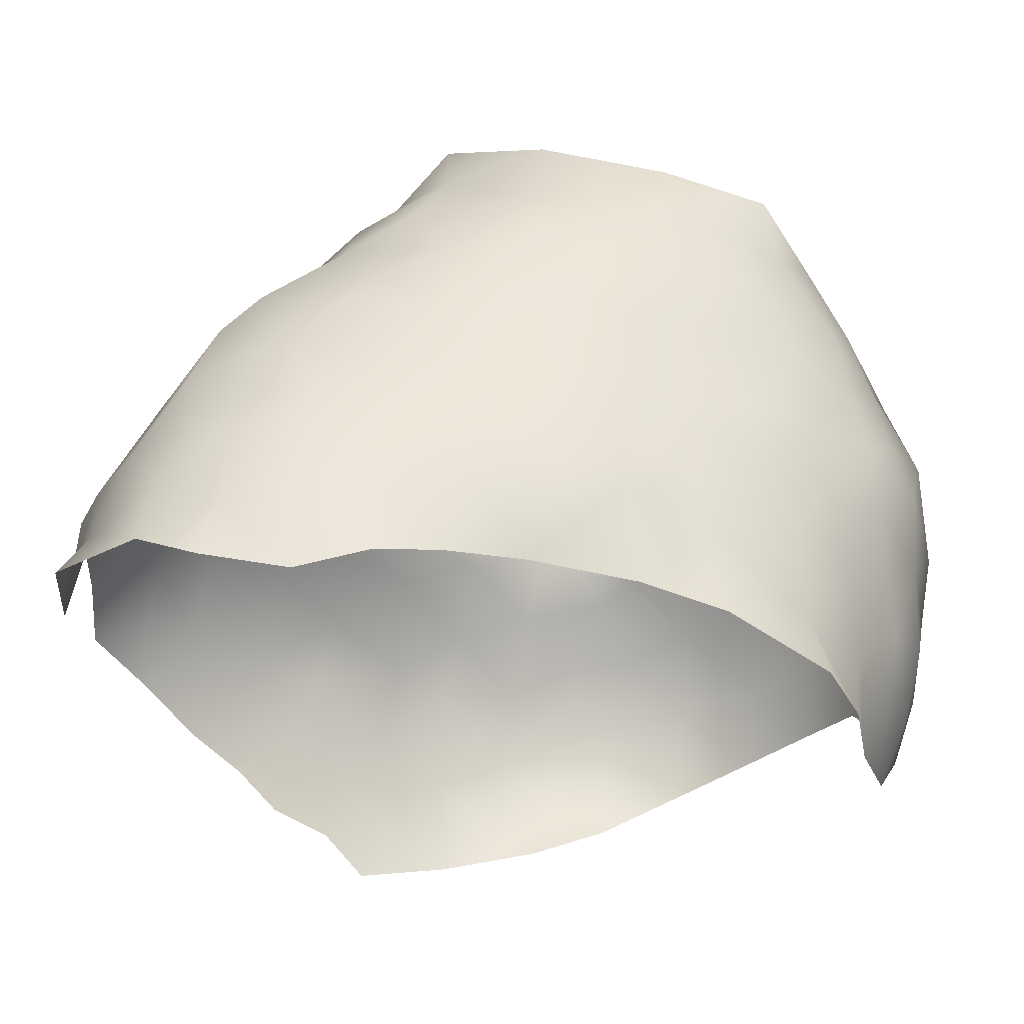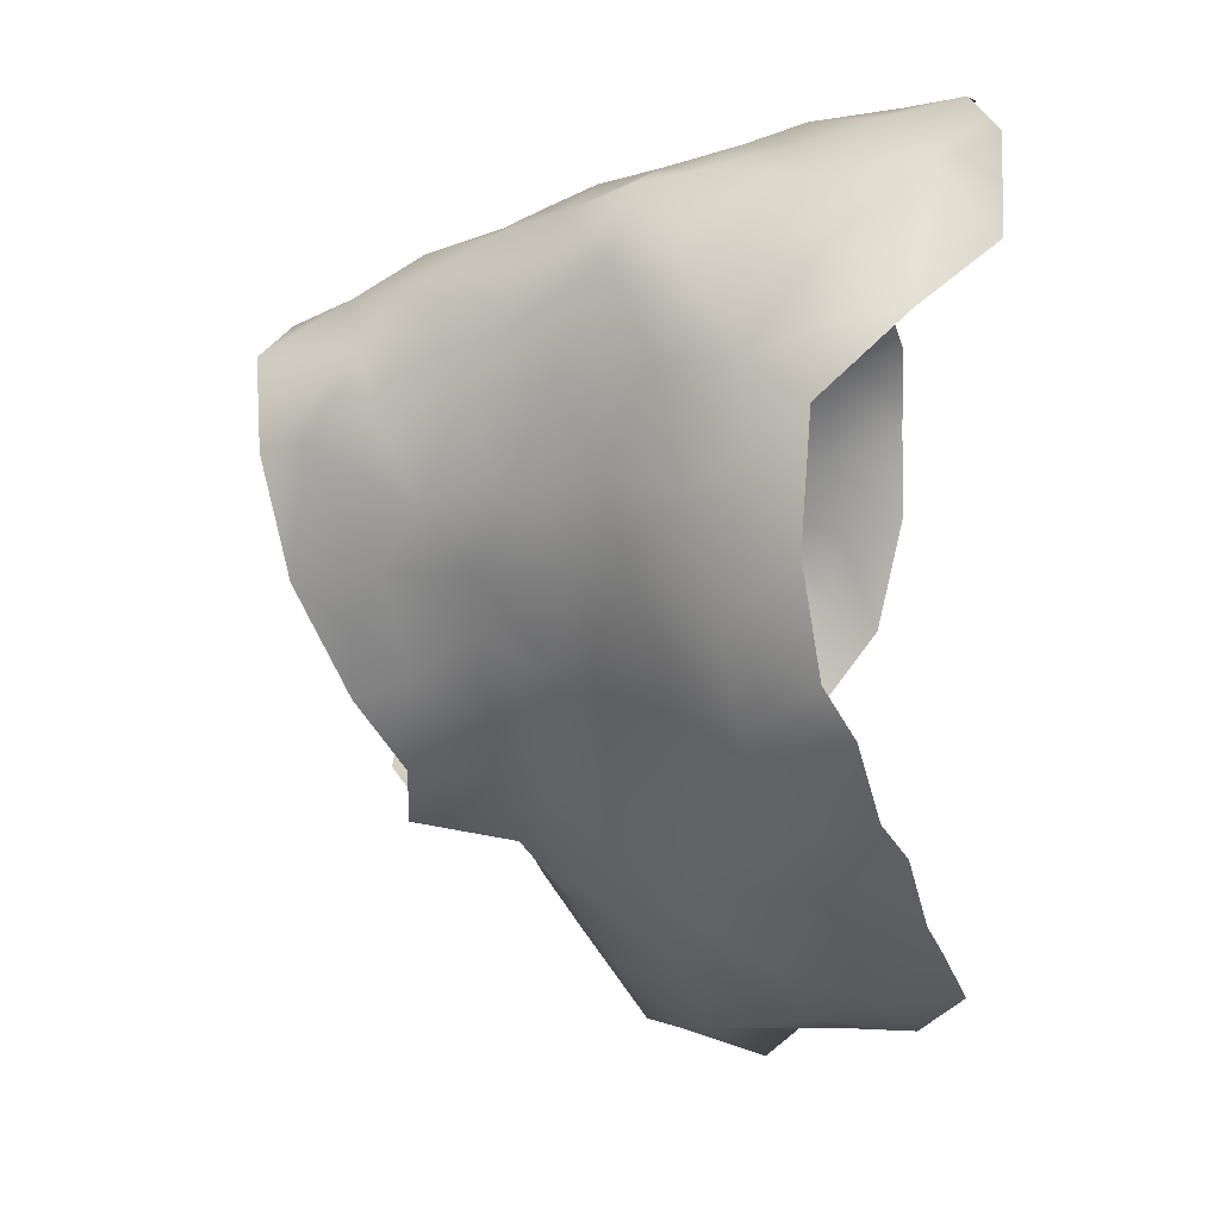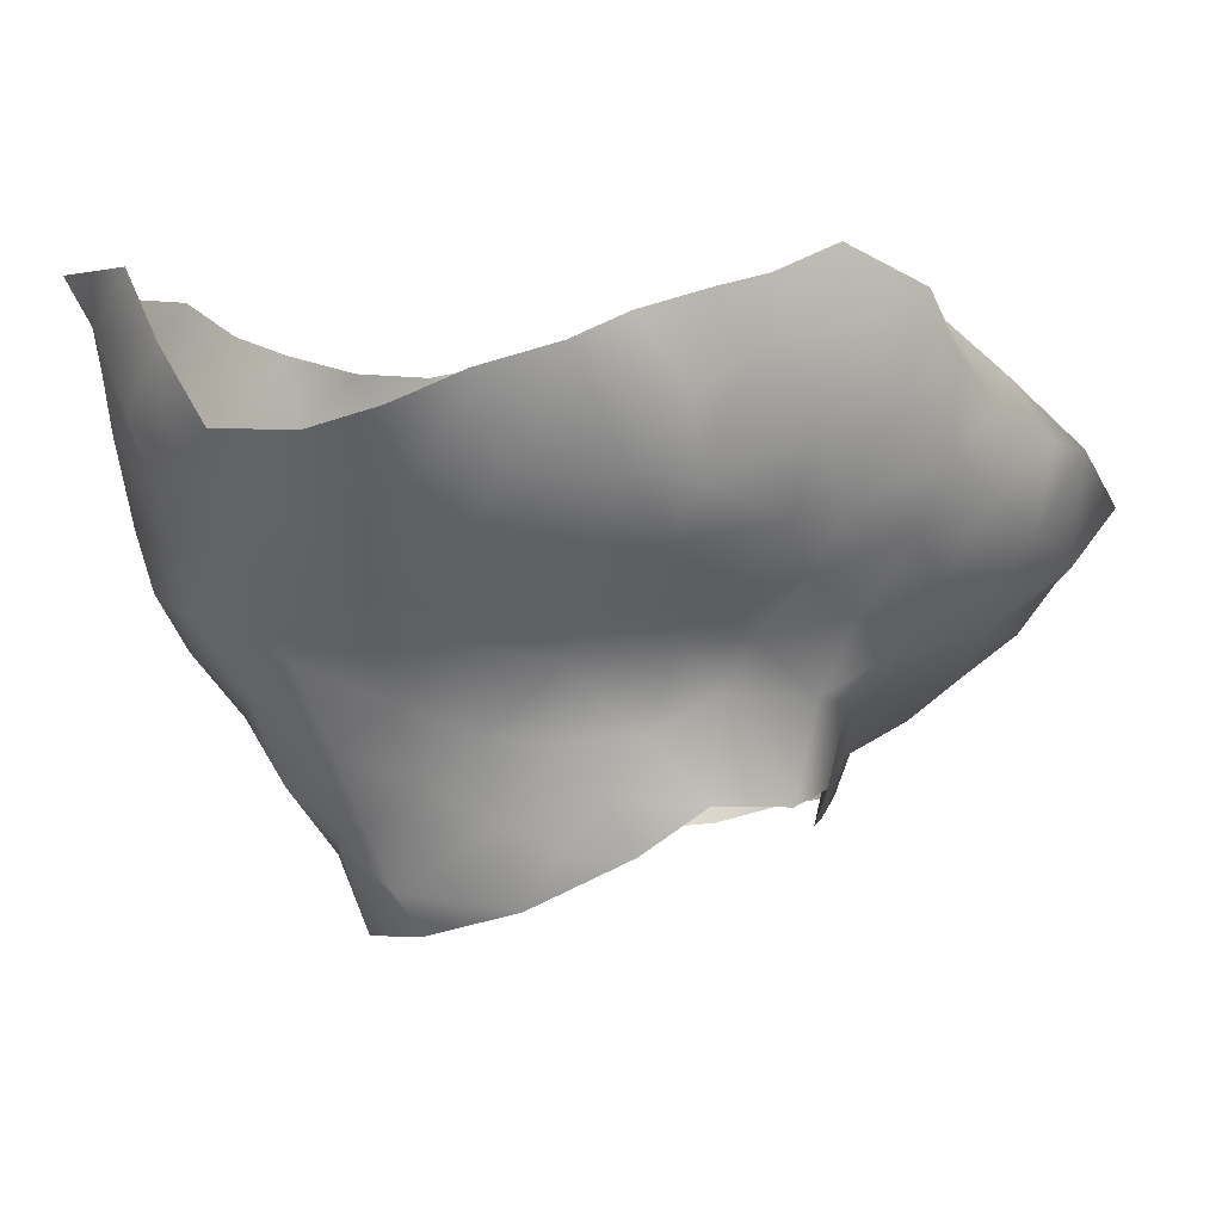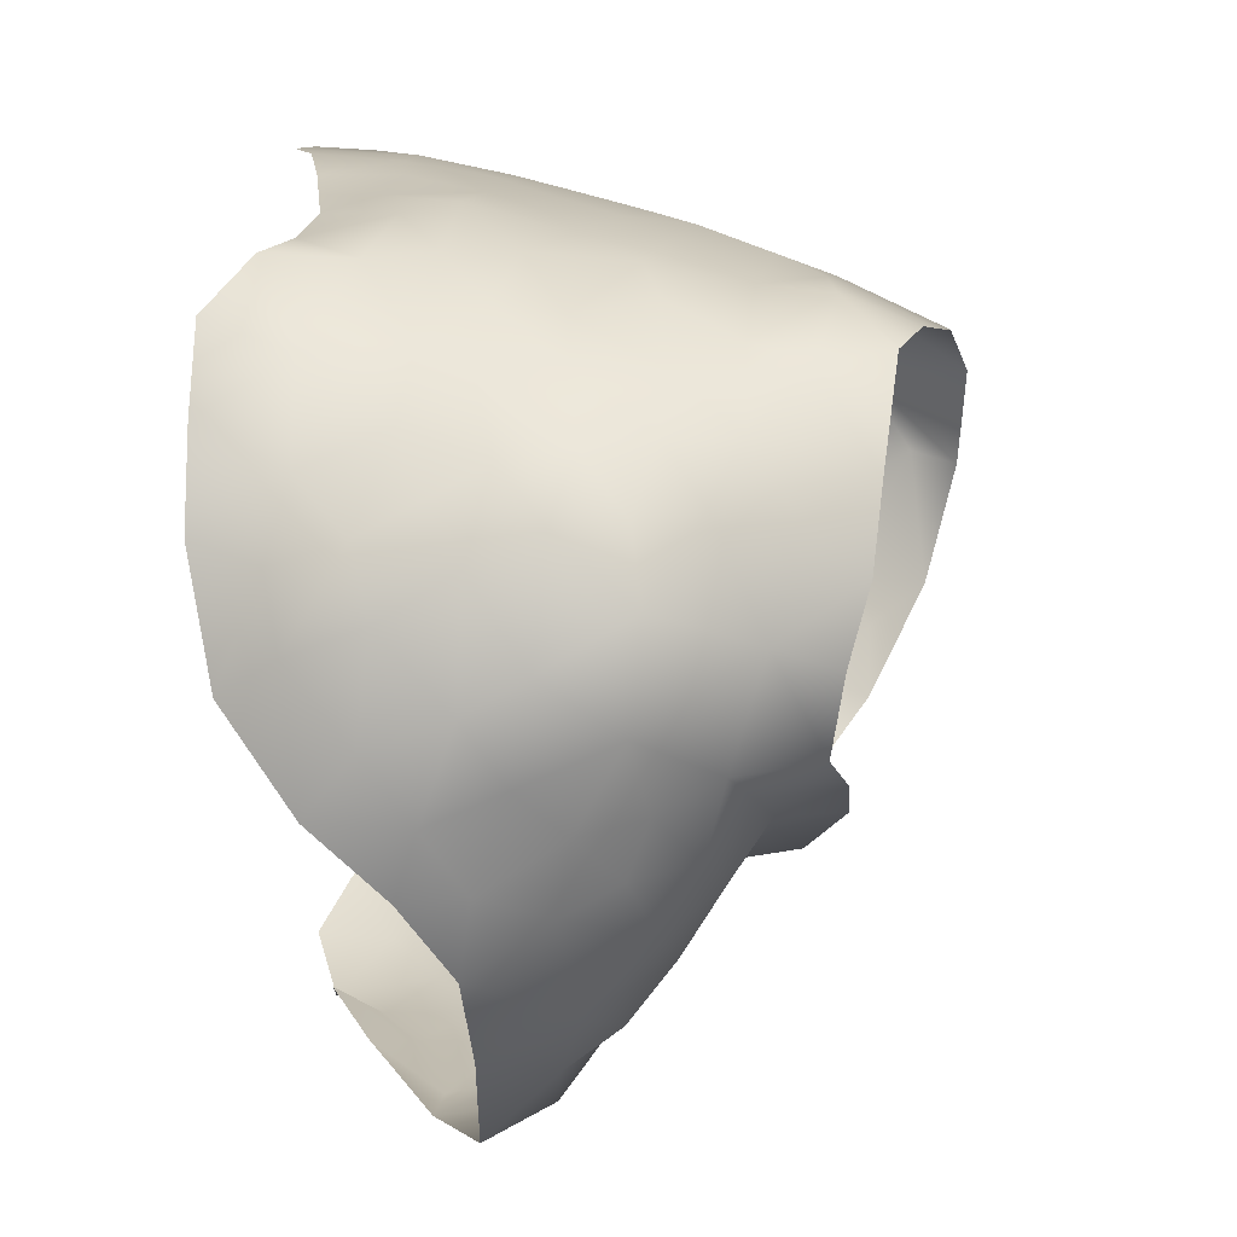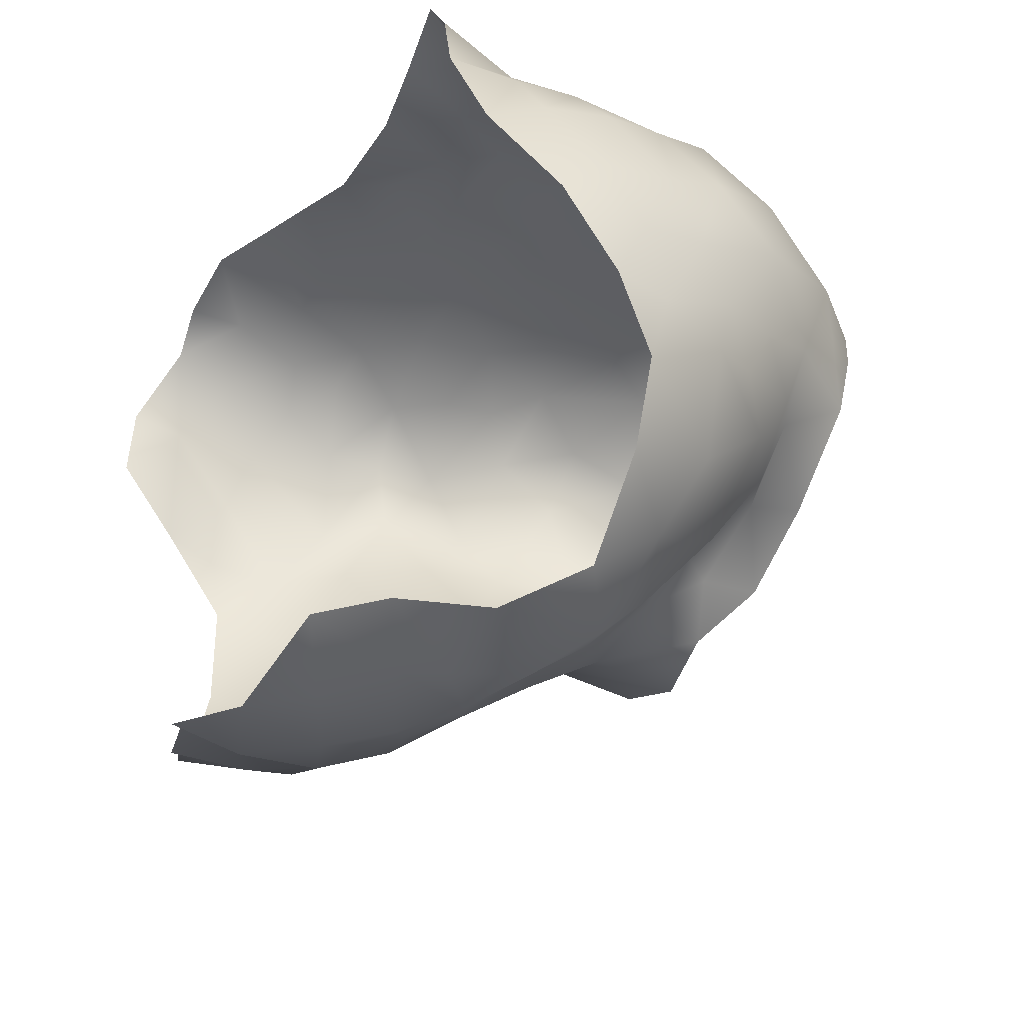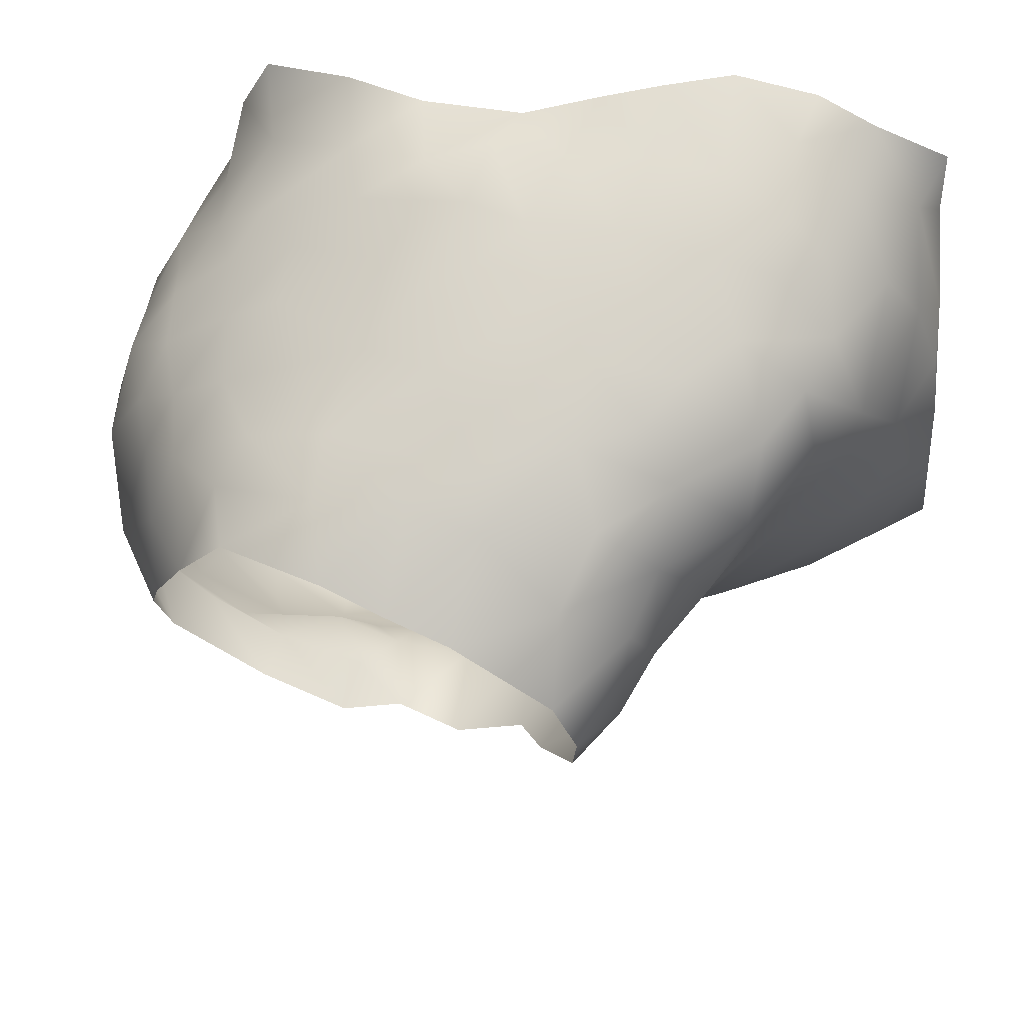
<metadata>
{"format":"obj","ext":"obj","renderer":"f3d","projection":"perspective","resolution":1024,"background":"white","views":[{"elev":60.1,"azim":6.4,"up":"+Y"},{"elev":-6.0,"azim":-90.8,"up":"+Y"},{"elev":-1.7,"azim":-53.4,"up":"+Z"},{"elev":12.1,"azim":93.3,"up":"+Y"},{"elev":-46.8,"azim":57.5,"up":"+Y"},{"elev":61.7,"azim":-168.3,"up":"+Y"}]}
</metadata>
<code>
o capsssss
v 48.48 31.29 41.65
v 47.45 31.15 44.52
v 47.27 32.97 42.9
v 40.4 36.19 51.89
v 41.73 38.83 50.44
v 42.33 36.4 49.61
v 58.56 23.07 46.45
v 60.41 20.78 47.72
v 57.12 21.73 47.33
v 48.59 19.6 53.33
v 46.89 20.61 55.69
v 46.23 21.99 51.96
v 50 38.01 37.83
v 49.17 34.94 38.03
v 48.03 37.67 41.06
v 59.93 42.48 53.14
v 61.89 41.32 51.55
v 59.12 42.44 50.92
v 39.94 33.63 51.95
v 39.01 34.71 53.62
v 57.83 43.39 54.55
v 55.68 43.77 55.39
v 55 43.19 57.29
v 49.57 23.69 48.4
v 49.24 21 50.84
v 46.68 23.43 50.23
v 60.67 42.37 55.28
v 51.13 18.17 54.49
v 48.78 18.68 56.35
v 47.53 43.87 52.27
v 50.79 44.02 52.6
v 49.64 43.6 50.49
v 52.59 42.72 46.22
v 50.79 42.2 45.23
v 50.9 43.06 47.99
v 63.73 39.76 49.26
v 63.19 39.76 46.73
v 61.89 40.98 49.46
v 41.98 23.68 55.69
v 41.54 25.55 52.01
v 44.12 23.12 52.09
v 67.24 34.9 57.05
v 68.1 32.65 56.53
v 67.37 35.67 54.74
v 48.04 28.36 46.85
v 45.21 30.89 47.5
v 50.33 39.74 40.45
v 53.53 39.69 38.57
v 42.9 31.07 48.73
v 45.34 28.5 47.95
v 55.3 43.32 50.67
v 54 43.08 48.45
v 52.75 43.58 50.59
v 50.16 44.45 55.38
v 50.38 44.68 58.26
v 52.42 44.15 57.77
v 63.45 36.85 40.82
v 65.2 35.87 42.98
v 64.68 34.25 41.11
v 68.48 28.2 52.94
v 68.66 30.27 54.51
v 68.34 28.31 56.05
v 43.07 44.17 58.44
v 45.55 44.53 56.94
v 43.22 43.59 56.04
v 40.41 39.52 54.41
v 47.27 25.7 48.35
v 44.7 26 49.77
v 51.04 20.04 51.31
v 53.41 17.82 52.94
v 67.73 36.11 49.56
v 68.79 32.41 49.9
v 68.1 34.01 47.09
v 43.1 39.35 48.22
v 44.39 36.41 46.84
v 68.33 29.26 50.53
v 67.62 27.8 48.99
v 68.43 30.69 47.42
v 65.98 37.21 56.47
v 63.95 40.11 56.63
v 65.87 38.59 59.17
v 56.07 43.62 52.96
v 64.24 28 44.17
v 64.99 29.31 42.18
v 66.49 29.22 44.9
v 43.76 42.89 53.45
v 45.55 43.43 52.28
v 43.22 42.1 51.13
v 67.91 25.98 53.68
v 66 37.97 48.89
v 66.38 37.63 51.06
v 48.05 44.71 59.18
v 47.76 44.49 55.21
v 53.11 44.2 55.05
v 53.59 17.79 55.99
v 56.02 17.78 54.66
v 64.34 39.45 51.7
v 65.41 38.34 53.82
v 61.41 26.74 43.66
v 59.81 25.06 45.63
v 58.52 25.47 43.69
v 48.8 29.31 44.38
v 49.93 28.28 42.54
v 66.89 32.85 43.83
v 65.31 31.87 41.77
v 61.75 40.24 44.59
v 58.82 41.3 42.05
v 58.99 41.55 44.38
v 63.45 40.43 53.39
v 67.03 28.21 46.9
v 64.54 38.03 44.48
v 66.47 35.5 59.24
v 57.09 42.81 49.49
v 58.46 42.12 47.57
v 56.77 24.42 42.78
v 58.55 26.08 41.47
v 43.83 41.83 49.05
v 44.89 41.27 47.17
v 47.95 35.15 39.44
v 49.41 31.1 38.97
v 49.68 29.71 40.74
v 67.71 26.14 51.61
v 54.8 23.56 45.7
v 57.47 24.14 45.49
v 53.36 41.26 41.99
v 55.84 41.47 42.32
v 55.79 39.96 39.05
v 44.88 38.47 45.6
v 55.86 42.54 46.89
v 46.32 42.9 49.85
v 41.7 41.54 54.07
v 53.92 43.75 52.45
v 39.41 36.96 54.2
v 39.59 37.35 56.41
v 63.48 17.52 51.91
v 60.93 17.84 49.87
v 63.81 19.83 49.58
v 54.14 21.59 48.22
v 52.08 24.14 47.55
v 67.98 35.06 51.73
v 66.81 36.64 52.89
v 62.43 39.74 42.73
v 46 33.25 45.43
v 62.4 22.77 46.32
v 63.2 21.02 47.8
v 68.76 31.26 51.84
v 41.07 41.69 57.23
v 66.04 36.36 45.48
v 54.08 41.98 43.8
v 65.73 24.47 46.65
v 63.38 25.39 44.88
v 65.96 26.71 45.51
v 50.4 27.12 44.52
v 51.92 25.63 42.35
v 66.84 36.14 47.45
v 38.63 30.59 53.31
v 47.48 39.46 42.78
v 45.78 35.97 44.22
v 66.59 26.3 47.58
v 58.53 19.66 48.85
v 56.4 20.02 49.43
v 51.89 17.77 57.8
v 55.38 19.27 57.35
v 53.74 19.4 50.65
v 48.8 42.29 46.43
v 47.36 41.18 45.03
v 65.64 22.14 48.86
v 65.77 20.79 51.78
v 49.6 41.09 42.89
v 40.42 42.44 58.99
v 43.73 33.53 48.26
v 65.16 38.13 46.78
v 41.06 32.56 50.33
v 55.79 17.68 51.73
v 61.53 27.67 41.55
v 47.19 35.72 41.56
v 42.36 28.12 49.95
v 40.22 39.43 58.97
v 48.75 18.85 58.86
v 61.6 40.06 40.42
v 58.21 17.64 50.86
v 52.12 25.36 45.82
v 58.05 40.29 39.6
v 54.36 24.16 42.27
v 51.52 21.66 49.35
v 40.36 25.82 54.91
v 39.97 26.53 52.82
v 38.33 27.17 53.79
v 50.24 25.75 47.33
v 61.37 42.56 58.07
v 58.56 42.75 57.44
v 45.25 44.02 54.13
v 60.64 17.18 53.6
v 47.3 20.32 57.92
v 67.2 23.6 52.04
v 67.39 25.5 49.36
v 68.41 33.64 54.09
v 64.68 41.18 59.11
v 45.13 21.59 54.3
v 58.05 18.57 55.85
v 40.37 28.78 51.25
v 60.45 41.31 46.99
v 57.75 16.74 53.6
v 45.21 20.93 57.31
v 43.89 22.78 56.66
v 47.81 42.83 48.11
v 67.51 31.44 58.39
v 50.86 27.7 40.73
v 45.13 44.62 58.97
f 1 2 3
f 4 5 6
f 7 8 9
f 10 11 12
f 13 14 15
f 16 17 18
f 4 19 20
f 21 22 23
f 24 25 26
f 27 16 21
f 28 29 10
f 30 31 32
f 33 34 35
f 36 37 38
f 39 40 41
f 42 43 44
f 45 46 2
f 13 47 48
f 49 46 50
f 51 52 53
f 54 55 56
f 57 58 59
f 60 61 62
f 63 64 65
f 5 4 66
f 67 26 68
f 28 69 70
f 71 72 73
f 74 75 6
f 76 77 78
f 79 80 81
f 21 82 22
f 83 84 85
f 86 87 88
f 89 60 62
f 71 90 91
f 92 55 93
f 56 94 54
f 95 70 96
f 91 97 98
f 99 100 101
f 102 1 103
f 104 73 78
f 105 59 104
f 106 107 108
f 17 16 109
f 78 85 104
f 110 78 77
f 37 111 106
f 79 112 42
f 113 18 114
f 84 105 104
f 115 116 101
f 74 117 118
f 1 3 119
f 1 120 121
f 122 77 76
f 123 124 9
f 125 126 127
f 74 128 75
f 108 129 114
f 91 90 97
f 17 97 36
f 119 120 1
f 87 130 88
f 23 94 56
f 131 65 86
f 51 132 82
f 66 133 134
f 135 136 137
f 138 139 123
f 140 91 141
f 142 106 111
f 3 2 143
f 8 144 145
f 60 146 61
f 147 65 131
f 111 148 58
f 129 149 33
f 41 68 26
f 150 151 152
f 153 103 154
f 20 133 4
f 71 155 90
f 144 100 151
f 156 20 19
f 128 157 158
f 107 106 142
f 98 80 79
f 110 159 152
f 18 38 114
f 160 161 9
f 162 95 163
f 31 54 94
f 164 70 69
f 165 34 166
f 167 145 144
f 82 18 113
f 168 137 167
f 169 166 34
f 157 169 47
f 18 17 38
f 63 147 170
f 171 75 143
f 8 137 136
f 45 50 46
f 128 158 75
f 37 36 172
f 173 19 6
f 101 100 124
f 143 75 158
f 130 87 30
f 35 53 52
f 165 35 34
f 31 94 132
f 111 37 172
f 164 174 70
f 83 99 175
f 115 101 124
f 89 122 60
f 120 119 14
f 6 171 173
f 8 145 137
f 3 158 176
f 98 97 109
f 68 177 50
f 79 81 112
f 7 9 124
f 8 136 160
f 149 126 125
f 1 102 2
f 178 170 147
f 22 82 132
f 45 102 153
f 130 30 32
f 174 164 161
f 179 29 162
f 142 57 180
f 181 160 136
f 128 74 118
f 182 153 154
f 183 107 180
f 98 141 91
f 83 152 151
f 154 184 182
f 88 5 131
f 69 185 164
f 157 47 15
f 7 124 100
f 40 39 186
f 161 164 138
f 108 107 126
f 51 113 52
f 187 186 188
f 189 182 139
f 171 6 75
f 172 90 155
f 67 50 45
f 73 155 71
f 151 100 99
f 91 140 71
f 30 93 31
f 190 27 191
f 167 144 150
f 47 13 15
f 144 151 150
f 49 173 171
f 104 148 73
f 111 57 142
f 49 50 177
f 137 168 135
f 46 49 171
f 131 66 147
f 92 93 64
f 93 192 64
f 66 134 147
f 184 115 123
f 74 5 117
f 174 96 70
f 43 62 61
f 140 72 71
f 76 60 122
f 193 136 135
f 143 2 46
f 179 194 29
f 195 196 122
f 178 147 134
f 124 123 115
f 197 44 43
f 160 9 8
f 139 185 24
f 99 101 116
f 81 80 198
f 199 12 11
f 96 200 163
f 130 118 117
f 87 192 30
f 177 40 201
f 25 10 12
f 96 163 95
f 46 171 143
f 38 37 202
f 149 129 108
f 58 104 59
f 192 65 64
f 26 25 12
f 150 152 159
f 200 96 203
f 43 61 197
f 35 32 53
f 199 204 205
f 197 61 146
f 54 31 93
f 126 107 183
f 206 165 118
f 145 167 137
f 118 166 128
f 42 207 43
f 123 9 138
f 169 157 166
f 192 87 86
f 167 196 195
f 108 126 149
f 32 35 206
f 4 6 19
f 129 52 113
f 129 33 52
f 146 76 72
f 156 201 188
f 7 100 144
f 31 53 32
f 126 183 127
f 167 195 168
f 76 78 72
f 161 138 9
f 189 153 182
f 111 172 148
f 67 189 24
f 27 80 109
f 67 24 26
f 189 139 24
f 88 117 5
f 106 108 202
f 157 15 176
f 24 185 25
f 207 62 43
f 189 45 153
f 139 182 123
f 162 28 95
f 146 140 197
f 185 139 138
f 67 68 50
f 68 40 177
f 94 23 22
f 125 48 47
f 119 15 14
f 140 141 44
f 67 45 189
f 36 90 172
f 133 66 4
f 37 106 202
f 86 88 131
f 49 177 201
f 28 10 69
f 194 204 11
f 109 80 98
f 35 52 33
f 160 181 161
f 156 19 173
f 181 136 193
f 38 202 114
f 51 53 132
f 28 162 29
f 73 72 78
f 45 2 102
f 94 22 132
f 130 206 118
f 172 155 148
f 77 122 196
f 35 165 206
f 30 192 93
f 109 97 17
f 125 34 149
f 49 201 173
f 143 158 3
f 10 29 11
f 181 174 161
f 20 134 133
f 121 103 1
f 185 138 164
f 33 149 34
f 26 12 41
f 34 125 169
f 116 175 99
f 57 111 58
f 129 113 114
f 110 152 85
f 39 199 205
f 199 11 204
f 104 58 148
f 152 83 85
f 199 41 12
f 174 181 203
f 69 10 25
f 176 119 3
f 193 203 181
f 158 157 176
f 157 128 166
f 107 142 180
f 41 40 68
f 190 198 80
f 84 104 85
f 15 119 176
f 32 206 130
f 194 11 29
f 117 88 130
f 192 86 65
f 16 82 21
f 187 40 186
f 201 156 173
f 102 103 153
f 208 154 103
f 209 64 63
f 191 27 21
f 27 190 80
f 78 110 85
f 84 83 175
f 82 113 51
f 208 121 120
f 125 47 169
f 77 196 159
f 36 97 90
f 98 79 44
f 140 146 72
f 83 151 99
f 108 114 202
f 27 109 16
f 55 54 93
f 73 148 155
f 195 122 89
f 39 41 199
f 44 79 42
f 6 5 74
f 7 144 8
f 123 182 184
f 98 44 141
f 92 64 209
f 70 95 28
f 167 150 196
f 146 60 76
f 150 159 196
f 82 16 18
f 191 21 23
f 69 25 185
f 44 197 140
f 208 103 121
f 31 132 53
f 207 42 112
f 66 131 5
f 166 118 165
f 187 201 40
f 110 77 159
f 147 63 65
f 36 38 17
f 125 127 48
f 193 200 203
f 174 203 96
f 187 188 201

</code>
